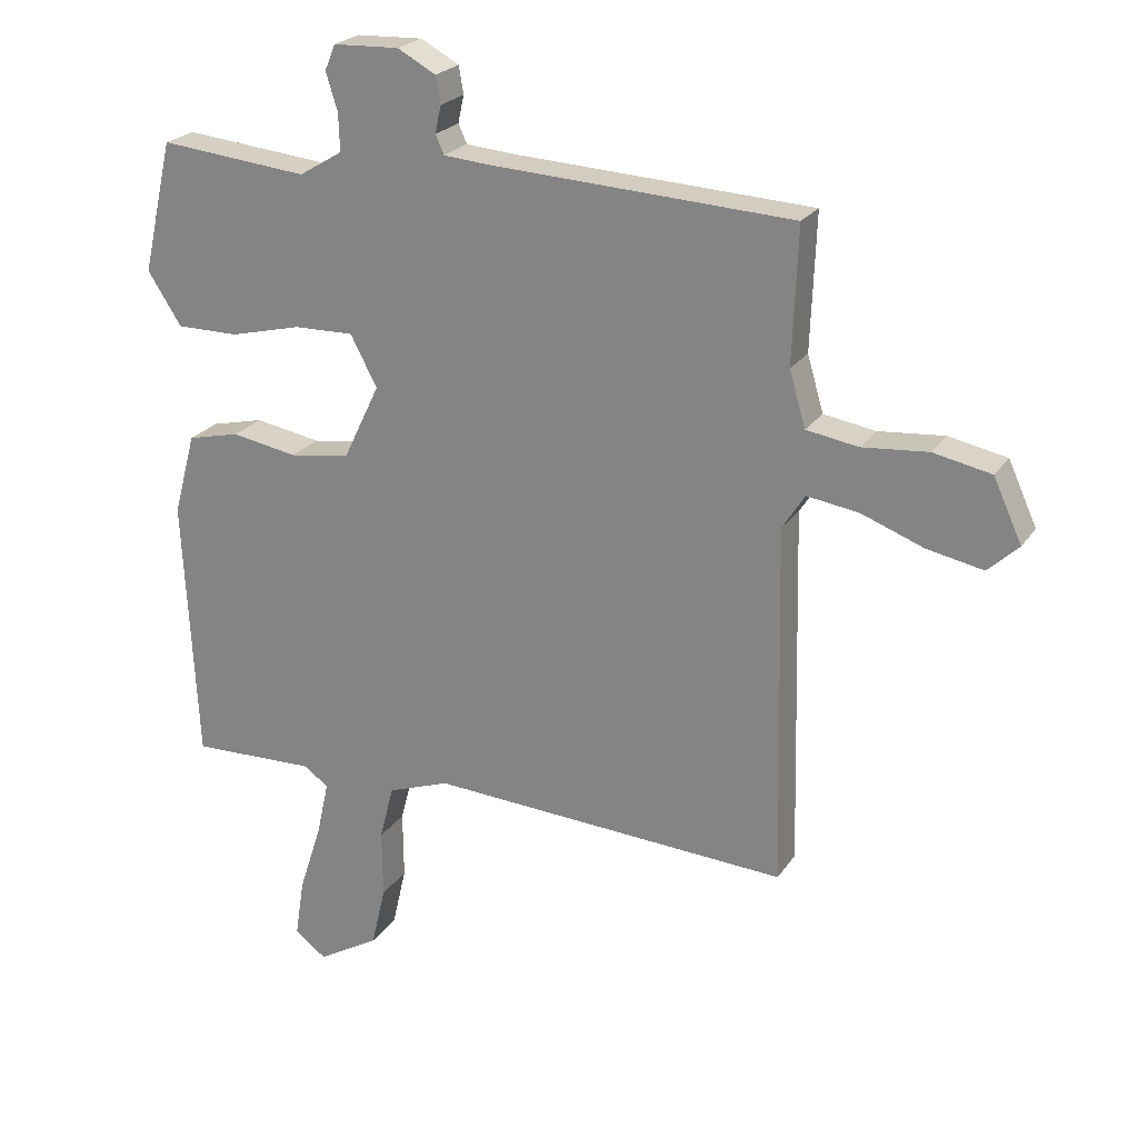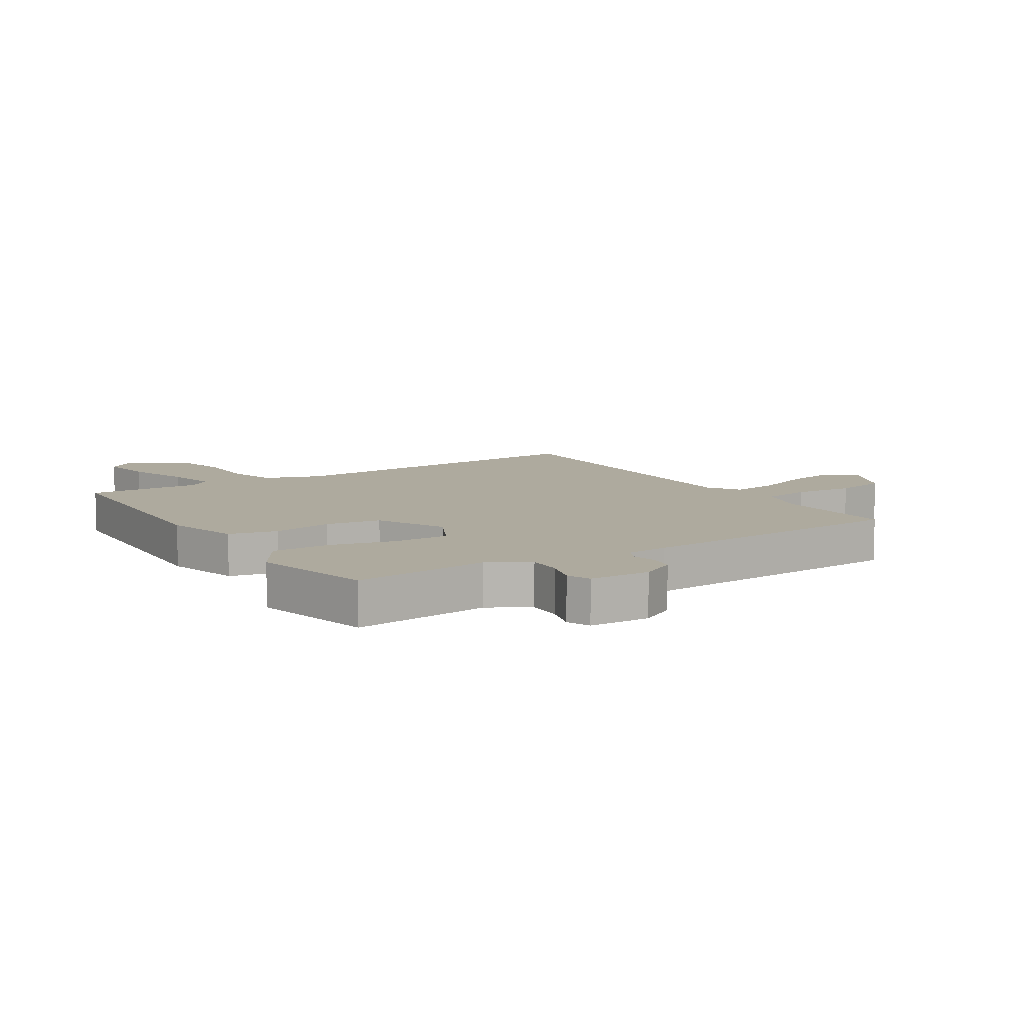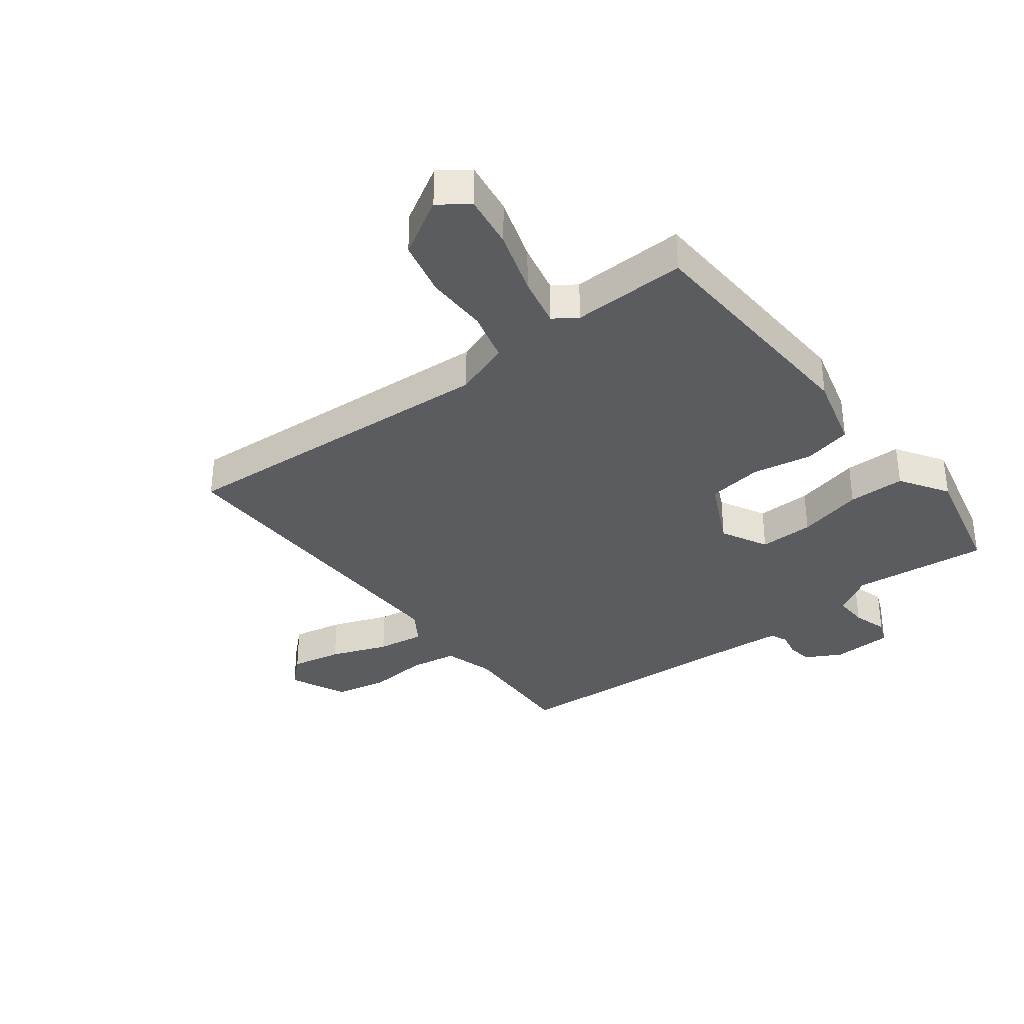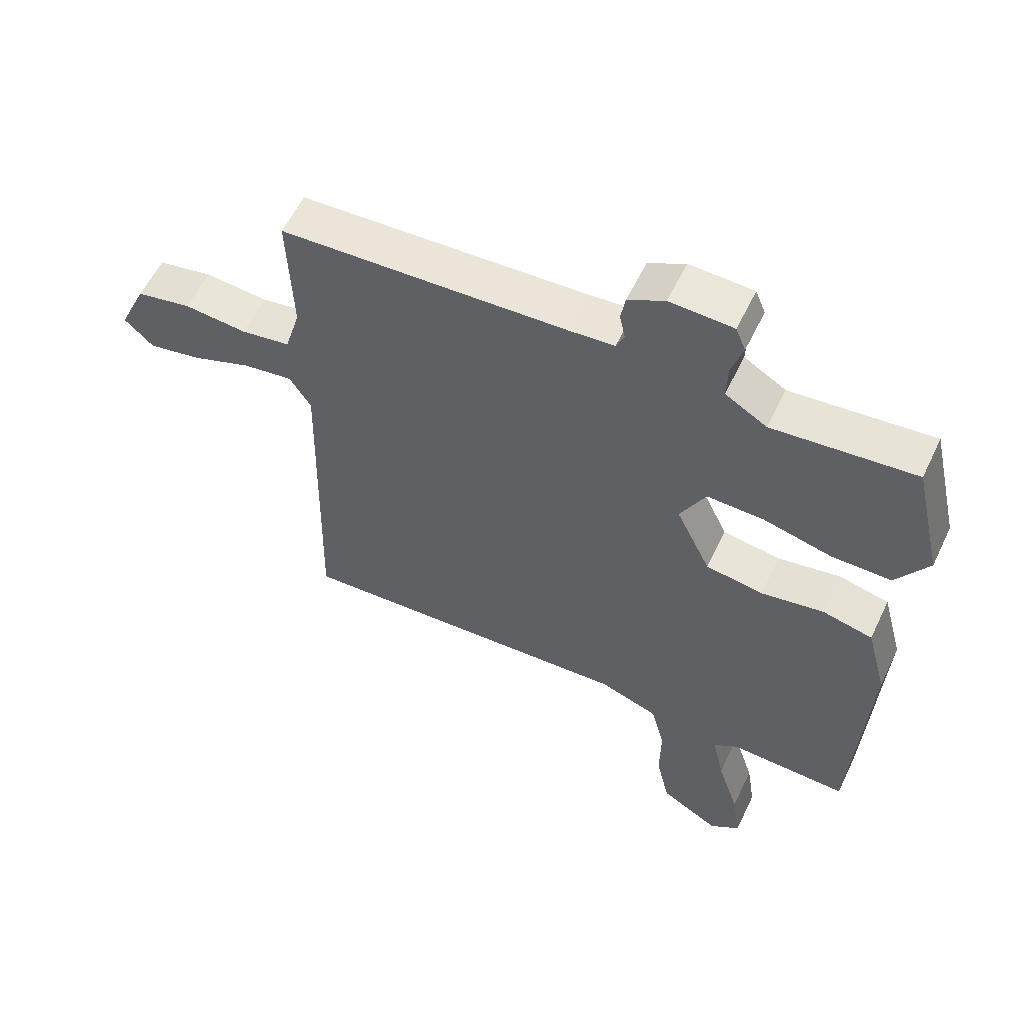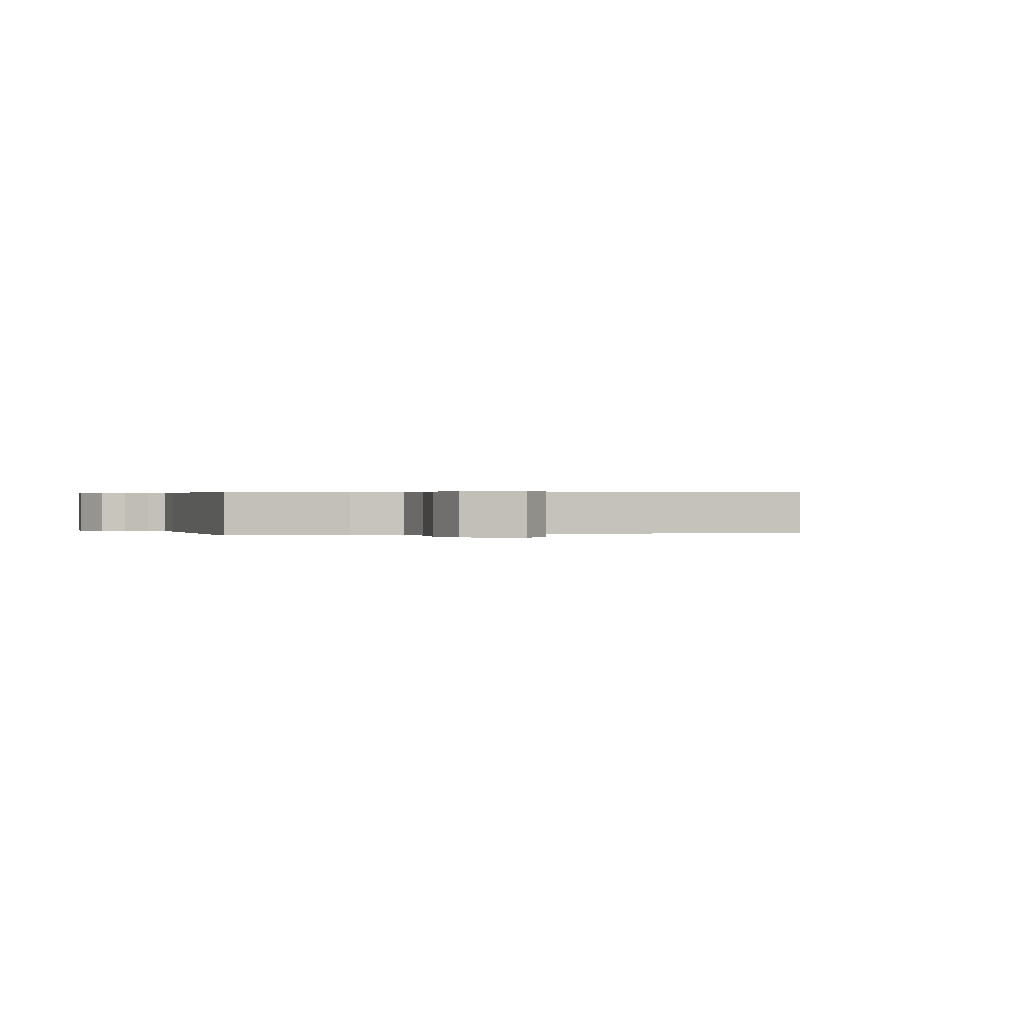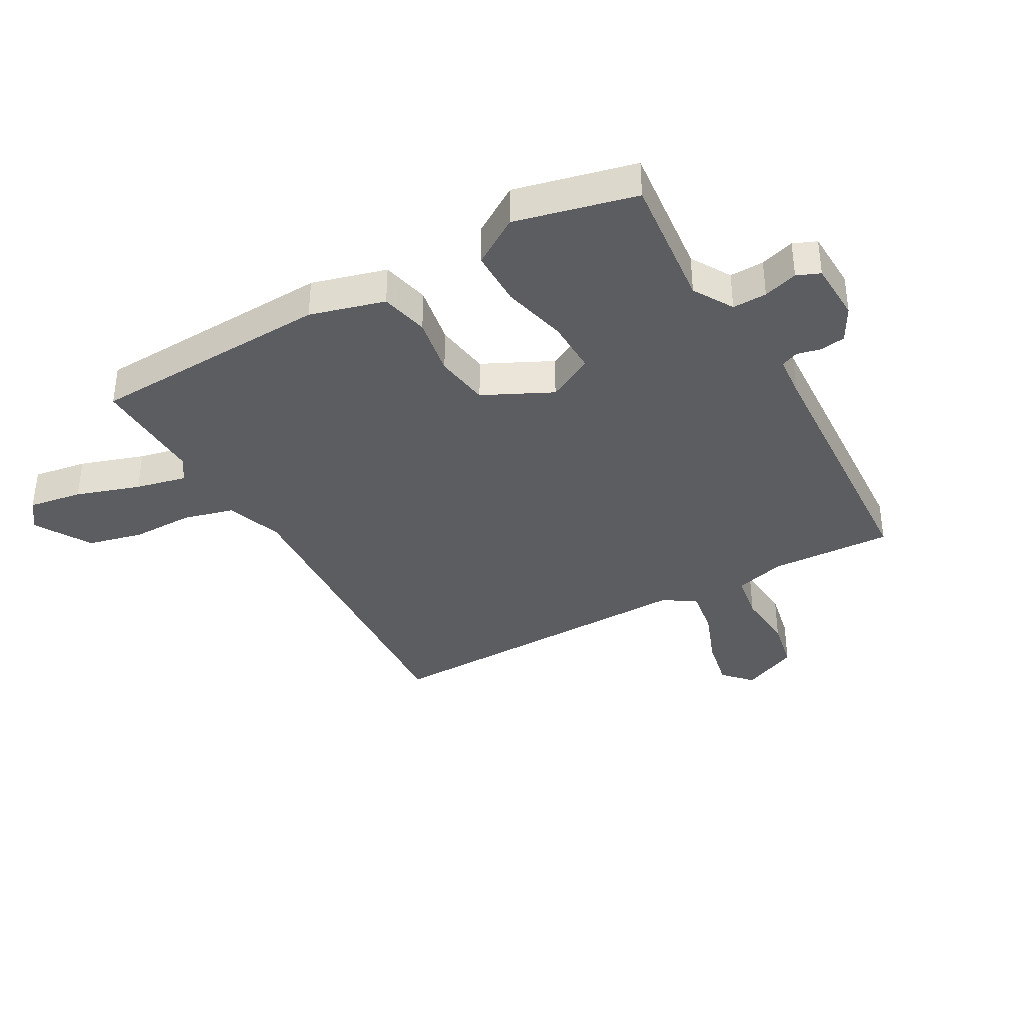
<metadata>
{"format":"obj","ext":"obj","renderer":"f3d","projection":"perspective","resolution":1024,"background":"white","views":[{"elev":23.1,"azim":25.3,"up":"+Z"},{"elev":9.2,"azim":-32.8,"up":"+Y"},{"elev":-34.5,"azim":-142.7,"up":"+Y"},{"elev":58.0,"azim":-154.5,"up":"+Z"},{"elev":0.3,"azim":74.1,"up":"+Y"},{"elev":-37.0,"azim":-60.9,"up":"+Y"}]}
</metadata>
<code>
v -0.5 0.07 0.5
v -0.271 0.07 0.477
v -0.204 0.07 0.517
v -0.206 0.07 0.575
v -0.224 0.07 0.633
v -0.208 0.07 0.672
v -0.106 0.07 0.676
v -0.047 0.07 0.644
v -0.04 0.07 0.602
v -0.049 0.07 0.56
v -0.036 0.07 0.531
v 0.035 0.07 0.525
v 0.5 0.07 0.5
v 0.492 0.07 0.292
v 0.517 0.07 0.207
v 0.597 0.07 0.194
v 0.698 0.07 0.203
v 0.787 0.07 0.185
v 0.831 0.07 0.089
v 0.784 0.07 0.045
v 0.698 0.07 0.062
v 0.602 0.07 0.098
v 0.522 0.07 0.11
v 0.487 0.07 0.056
v 0.5 0.07 -0.5
v -0.055 0.07 -0.468
v -0.15 0.07 -0.502
v -0.172 0.07 -0.587
v -0.171 0.07 -0.692
v -0.193 0.07 -0.786
v -0.288 0.07 -0.842
v -0.337 0.07 -0.806
v -0.323 0.07 -0.715
v -0.288 0.07 -0.607
v -0.269 0.07 -0.521
v -0.308 0.07 -0.494
v -0.5 0.07 -0.5
v -0.521 0.07 -0.09
v -0.487 0.07 0.036
v -0.406 0.07 0.055
v -0.305 0.07 0.037
v -0.212 0.07 0.051
v -0.156 0.07 0.167
v -0.197 0.07 0.245
v -0.289 0.07 0.243
v -0.399 0.07 0.216
v -0.495 0.07 0.216
v -0.547 0.07 0.297
v -0.5 0 0.5
v -0.271 0 0.477
v -0.204 0 0.517
v -0.206 0 0.575
v -0.224 0 0.633
v -0.208 0 0.672
v -0.106 0 0.676
v -0.047 0 0.644
v -0.04 0 0.602
v -0.049 0 0.56
v -0.036 0 0.531
v 0.035 0 0.525
v 0.5 0 0.5
v 0.492 0 0.292
v 0.517 0 0.207
v 0.597 0 0.194
v 0.698 0 0.203
v 0.787 0 0.185
v 0.831 0 0.089
v 0.784 0 0.045
v 0.698 0 0.062
v 0.602 0 0.098
v 0.522 0 0.11
v 0.487 0 0.056
v 0.5 0 -0.5
v -0.055 0 -0.468
v -0.15 0 -0.502
v -0.172 0 -0.587
v -0.171 0 -0.692
v -0.193 0 -0.786
v -0.288 0 -0.842
v -0.337 0 -0.806
v -0.323 0 -0.715
v -0.288 0 -0.607
v -0.269 0 -0.521
v -0.308 0 -0.494
v -0.5 0 -0.5
v -0.521 0 -0.09
v -0.487 0 0.036
v -0.406 0 0.055
v -0.305 0 0.037
v -0.212 0 0.051
v -0.156 0 0.167
v -0.197 0 0.245
v -0.289 0 0.243
v -0.399 0 0.216
v -0.495 0 0.216
v -0.547 0 0.297
f 48 1 2
f 47 48 2
f 46 47 2
f 45 46 2
f 44 45 2 3
f 43 44 3
f 39 40 41
f 38 39 41
f 37 38 41
f 36 37 41
f 35 36 41 42
f 32 33 34
f 31 32 34
f 30 31 34
f 29 30 34
f 28 29 34
f 27 28 34 35
f 35 42 43
f 27 35 43
f 26 27 43
f 20 21 22
f 19 20 22
f 18 19 22
f 17 18 22
f 16 17 22
f 15 16 22 23
f 14 15 23 24
f 12 13 14
f 11 12 14 24
f 8 9 10
f 7 8 10
f 6 7 10
f 5 6 10
f 4 5 10
f 4 10 11
f 25 26 43
f 24 25 43
f 11 24 43
f 4 11 43
f 3 4 43
f 50 49 96
f 50 96 95
f 50 95 94
f 50 94 93
f 51 50 93 92
f 51 92 91
f 89 88 87
f 89 87 86
f 89 86 85
f 89 85 84
f 90 89 84 83
f 82 81 80
f 82 80 79
f 82 79 78
f 82 78 77
f 82 77 76
f 83 82 76 75
f 91 90 83
f 91 83 75
f 91 75 74
f 70 69 68
f 70 68 67
f 70 67 66
f 70 66 65
f 70 65 64
f 71 70 64 63
f 72 71 63 62
f 62 61 60
f 72 62 60 59
f 58 57 56
f 58 56 55
f 58 55 54
f 58 54 53
f 58 53 52
f 59 58 52
f 91 74 73
f 91 73 72
f 91 72 59
f 91 59 52
f 91 52 51
f 1 49 50 2
f 2 50 51 3
f 3 51 52 4
f 4 52 53 5
f 5 53 54 6
f 6 54 55 7
f 7 55 56 8
f 8 56 57 9
f 9 57 58 10
f 10 58 59 11
f 11 59 60 12
f 12 60 61 13
f 13 61 62 14
f 14 62 63 15
f 15 63 64 16
f 16 64 65 17
f 17 65 66 18
f 18 66 67 19
f 19 67 68 20
f 20 68 69 21
f 21 69 70 22
f 22 70 71 23
f 23 71 72 24
f 24 72 73 25
f 25 73 74 26
f 26 74 75 27
f 27 75 76 28
f 28 76 77 29
f 29 77 78 30
f 30 78 79 31
f 31 79 80 32
f 32 80 81 33
f 33 81 82 34
f 34 82 83 35
f 35 83 84 36
f 36 84 85 37
f 37 85 86 38
f 38 86 87 39
f 39 87 88 40
f 40 88 89 41
f 41 89 90 42
f 42 90 91 43
f 43 91 92 44
f 44 92 93 45
f 45 93 94 46
f 46 94 95 47
f 47 95 96 48
f 48 96 49 1

</code>
